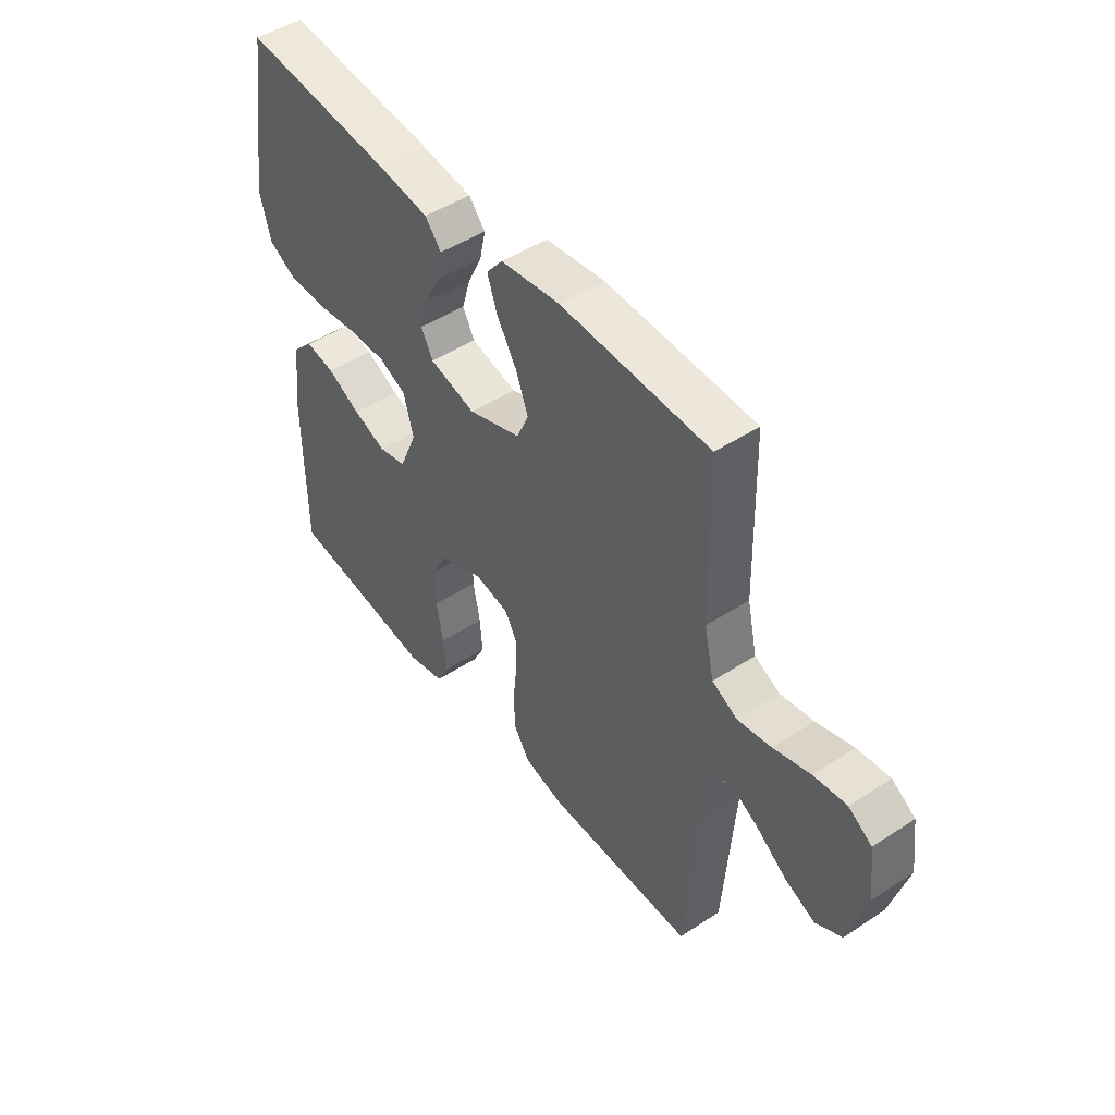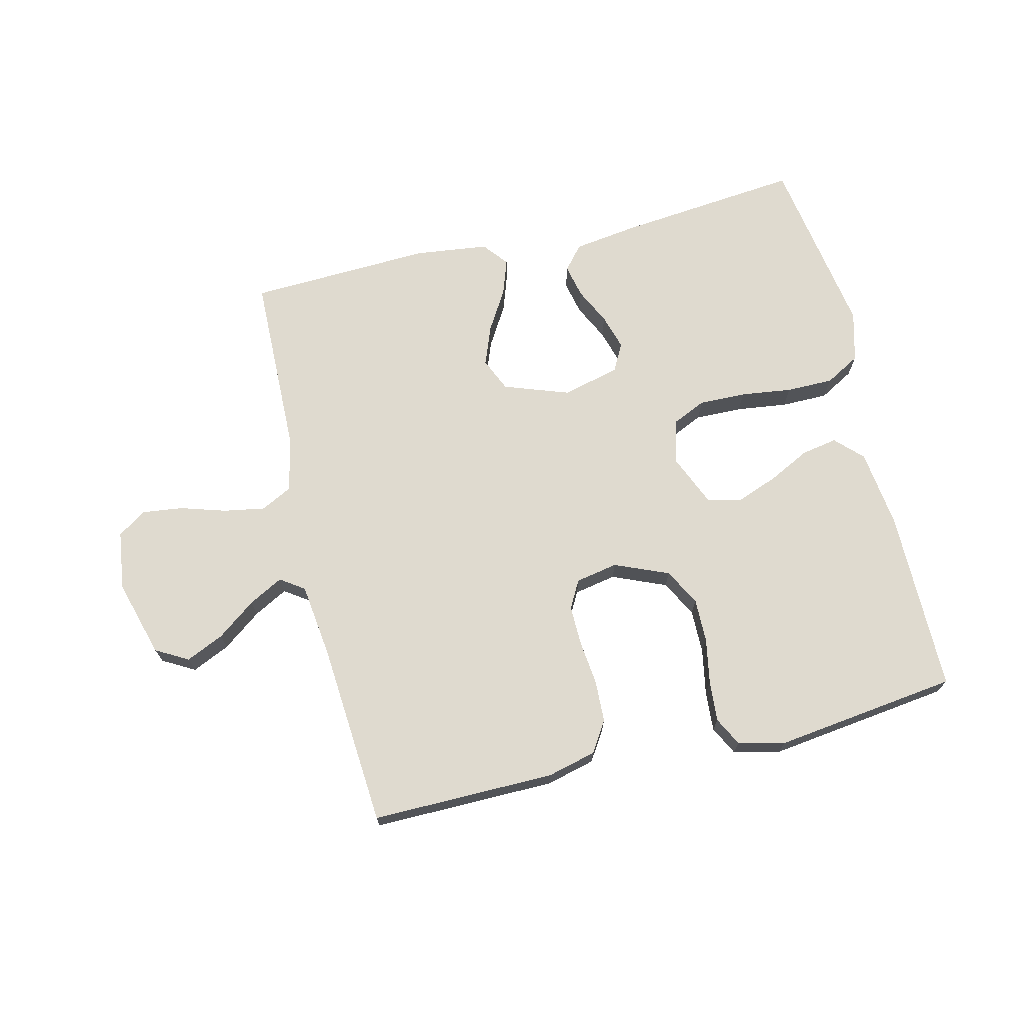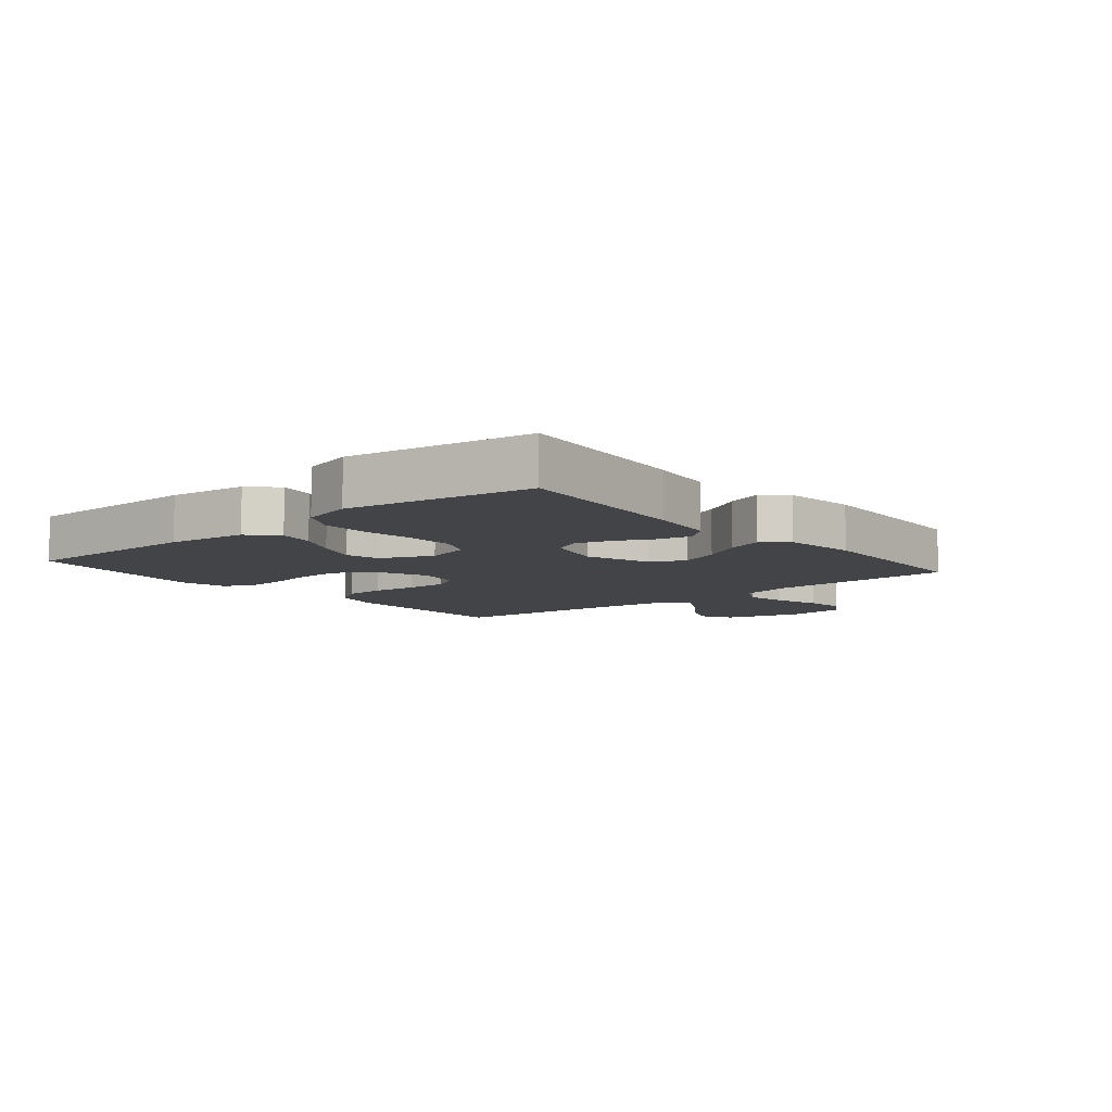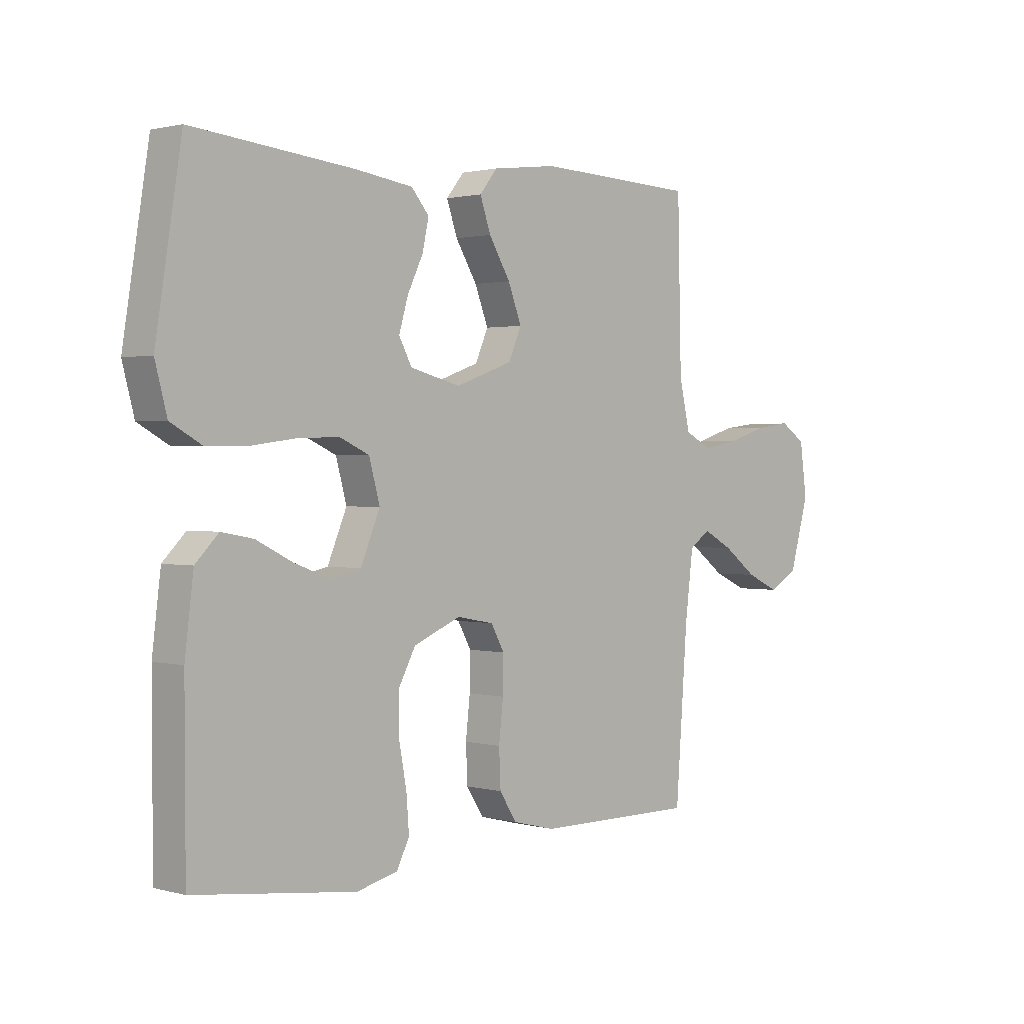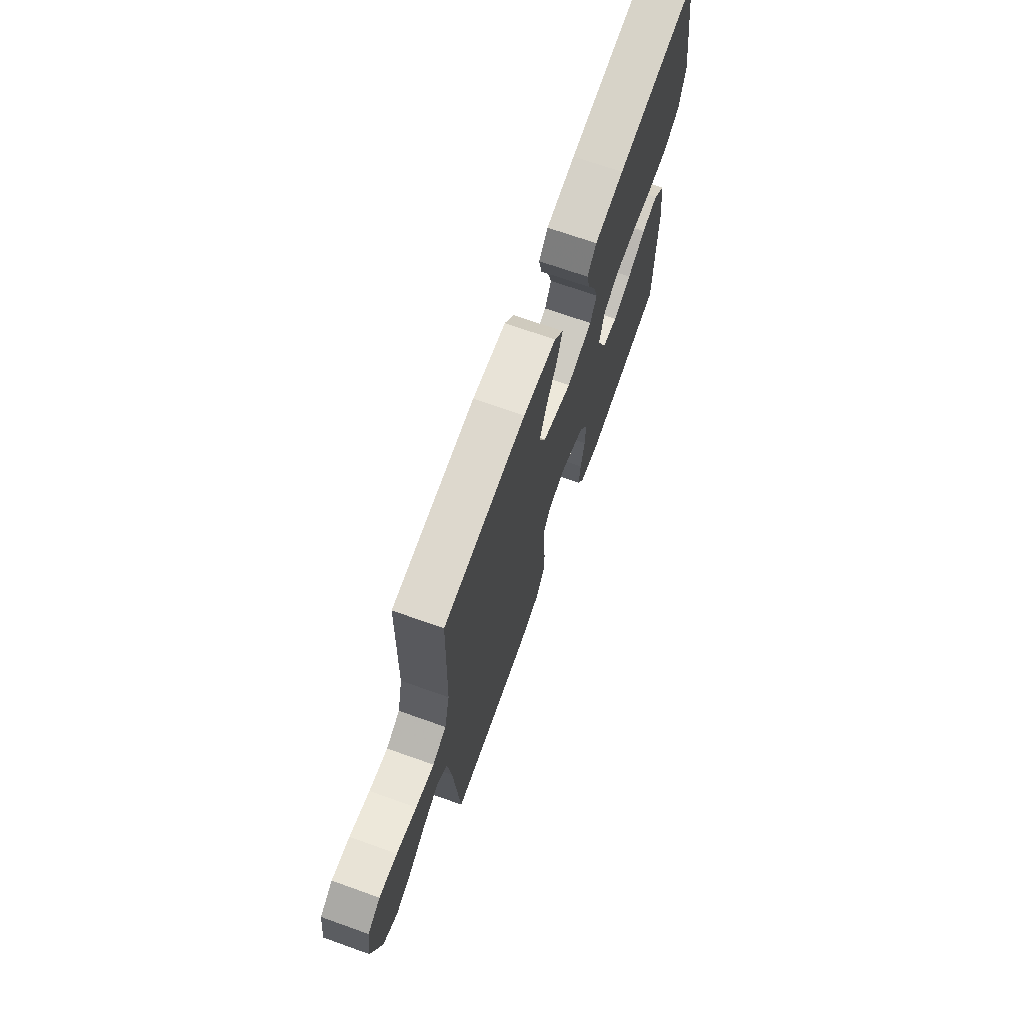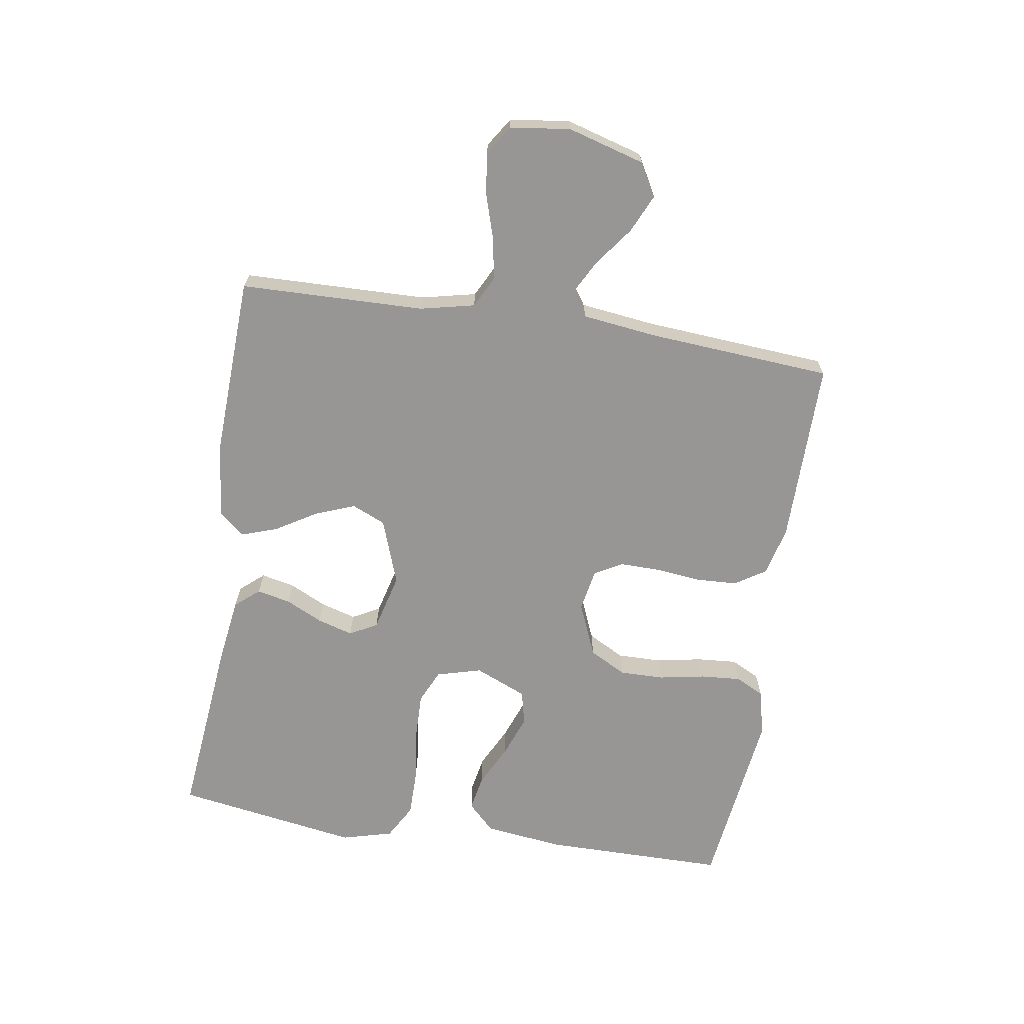
<metadata>
{"format":"obj","ext":"obj","renderer":"f3d","projection":"perspective","resolution":1024,"background":"white","views":[{"elev":47.6,"azim":53.6,"up":"+Z"},{"elev":70.6,"azim":166.4,"up":"+Y"},{"elev":-8.3,"azim":-50.2,"up":"+Y"},{"elev":1.4,"azim":-46.1,"up":"+Z"},{"elev":69.9,"azim":109.6,"up":"+Z"},{"elev":-67.8,"azim":81.1,"up":"+Y"}]}
</metadata>
<code>
v -0.5 0.07 0.5
v -0.2 0.07 0.47
v -0.093 0.07 0.455
v -0.06 0.07 0.416
v -0.072 0.07 0.361
v -0.101 0.07 0.301
v -0.118 0.07 0.243
v -0.094 0.07 0.198
v 0 0.07 0.174
v 0.107 0.07 0.212
v 0.131 0.07 0.267
v 0.106 0.07 0.332
v 0.066 0.07 0.398
v 0.046 0.07 0.456
v 0.079 0.07 0.497
v 0.2 0.07 0.512
v 0.5 0.07 0.5
v 0.507 0.07 0.2
v 0.527 0.07 0.111
v 0.578 0.07 0.085
v 0.646 0.07 0.097
v 0.72 0.07 0.12
v 0.786 0.07 0.128
v 0.833 0.07 0.097
v 0.846 0.07 0
v 0.81 0.07 -0.126
v 0.757 0.07 -0.156
v 0.695 0.07 -0.128
v 0.632 0.07 -0.081
v 0.576 0.07 -0.051
v 0.537 0.07 -0.078
v 0.522 0.07 -0.2
v 0.5 0.07 -0.5
v 0.2 0.07 -0.498
v 0.12 0.07 -0.478
v 0.088 0.07 -0.428
v 0.085 0.07 -0.36
v 0.093 0.07 -0.287
v 0.094 0.07 -0.221
v 0.069 0.07 -0.176
v 0 0.07 -0.163
v -0.088 0.07 -0.2
v -0.12 0.07 -0.26
v -0.119 0.07 -0.332
v -0.105 0.07 -0.407
v -0.1 0.07 -0.473
v -0.124 0.07 -0.52
v -0.2 0.07 -0.538
v -0.5 0.07 -0.5
v -0.501 0.07 -0.2
v -0.485 0.07 -0.071
v -0.442 0.07 -0.028
v -0.383 0.07 -0.039
v -0.315 0.07 -0.073
v -0.248 0.07 -0.098
v -0.192 0.07 -0.085
v -0.156 0.07 0
v -0.176 0.07 0.073
v -0.231 0.07 0.098
v -0.308 0.07 0.096
v -0.392 0.07 0.085
v -0.469 0.07 0.085
v -0.526 0.07 0.117
v -0.548 0.07 0.2
v -0.5 0 0.5
v -0.2 0 0.47
v -0.093 0 0.455
v -0.06 0 0.416
v -0.072 0 0.361
v -0.101 0 0.301
v -0.118 0 0.243
v -0.094 0 0.198
v 0 0 0.174
v 0.107 0 0.212
v 0.131 0 0.267
v 0.106 0 0.332
v 0.066 0 0.398
v 0.046 0 0.456
v 0.079 0 0.497
v 0.2 0 0.512
v 0.5 0 0.5
v 0.507 0 0.2
v 0.527 0 0.111
v 0.578 0 0.085
v 0.646 0 0.097
v 0.72 0 0.12
v 0.786 0 0.128
v 0.833 0 0.097
v 0.846 0 0
v 0.81 0 -0.126
v 0.757 0 -0.156
v 0.695 0 -0.128
v 0.632 0 -0.081
v 0.576 0 -0.051
v 0.537 0 -0.078
v 0.522 0 -0.2
v 0.5 0 -0.5
v 0.2 0 -0.498
v 0.12 0 -0.478
v 0.088 0 -0.428
v 0.085 0 -0.36
v 0.093 0 -0.287
v 0.094 0 -0.221
v 0.069 0 -0.176
v 0 0 -0.163
v -0.088 0 -0.2
v -0.12 0 -0.26
v -0.119 0 -0.332
v -0.105 0 -0.407
v -0.1 0 -0.473
v -0.124 0 -0.52
v -0.2 0 -0.538
v -0.5 0 -0.5
v -0.501 0 -0.2
v -0.485 0 -0.071
v -0.442 0 -0.028
v -0.383 0 -0.039
v -0.315 0 -0.073
v -0.248 0 -0.098
v -0.192 0 -0.085
v -0.156 0 0
v -0.176 0 0.073
v -0.231 0 0.098
v -0.308 0 0.096
v -0.392 0 0.085
v -0.469 0 0.085
v -0.526 0 0.117
v -0.548 0 0.2
f 60 61 62 63
f 59 60 63 64
f 51 52 53 54
f 51 54 55
f 50 51 55
f 49 50 55 56
f 47 48 49 56
f 44 45 46 47
f 43 44 47 56
f 35 36 37 38
f 35 38 39
f 32 33 34 35
f 31 32 35 39
f 30 31 39 40
f 26 27 28 29
f 26 29 30
f 25 26 30
f 24 25 30
f 21 22 23 24
f 20 21 24 30
f 19 20 30 40
f 15 16 17 18
f 12 13 14 15
f 11 12 15 18
f 10 11 18 19
f 3 4 5 6
f 3 6 7
f 2 3 7
f 59 64 1 2
f 58 59 2 7
f 57 58 7 8
f 42 43 56 57
f 41 42 57 8
f 40 41 8 9
f 9 10 19 40
f 127 126 125 124
f 128 127 124 123
f 118 117 116 115
f 119 118 115
f 119 115 114
f 120 119 114 113
f 120 113 112 111
f 111 110 109 108
f 120 111 108 107
f 102 101 100 99
f 103 102 99
f 99 98 97 96
f 103 99 96 95
f 104 103 95 94
f 93 92 91 90
f 94 93 90
f 94 90 89
f 94 89 88
f 88 87 86 85
f 94 88 85 84
f 104 94 84 83
f 82 81 80 79
f 79 78 77 76
f 82 79 76 75
f 83 82 75 74
f 70 69 68 67
f 71 70 67
f 71 67 66
f 66 65 128 123
f 71 66 123 122
f 72 71 122 121
f 121 120 107 106
f 72 121 106 105
f 73 72 105 104
f 104 83 74 73
f 1 65 66 2
f 2 66 67 3
f 3 67 68 4
f 4 68 69 5
f 5 69 70 6
f 6 70 71 7
f 7 71 72 8
f 8 72 73 9
f 9 73 74 10
f 10 74 75 11
f 11 75 76 12
f 12 76 77 13
f 13 77 78 14
f 14 78 79 15
f 15 79 80 16
f 16 80 81 17
f 17 81 82 18
f 18 82 83 19
f 19 83 84 20
f 20 84 85 21
f 21 85 86 22
f 22 86 87 23
f 23 87 88 24
f 24 88 89 25
f 25 89 90 26
f 26 90 91 27
f 27 91 92 28
f 28 92 93 29
f 29 93 94 30
f 30 94 95 31
f 31 95 96 32
f 32 96 97 33
f 33 97 98 34
f 34 98 99 35
f 35 99 100 36
f 36 100 101 37
f 37 101 102 38
f 38 102 103 39
f 39 103 104 40
f 40 104 105 41
f 41 105 106 42
f 42 106 107 43
f 43 107 108 44
f 44 108 109 45
f 45 109 110 46
f 46 110 111 47
f 47 111 112 48
f 48 112 113 49
f 49 113 114 50
f 50 114 115 51
f 51 115 116 52
f 52 116 117 53
f 53 117 118 54
f 54 118 119 55
f 55 119 120 56
f 56 120 121 57
f 57 121 122 58
f 58 122 123 59
f 59 123 124 60
f 60 124 125 61
f 61 125 126 62
f 62 126 127 63
f 63 127 128 64
f 64 128 65 1

</code>
